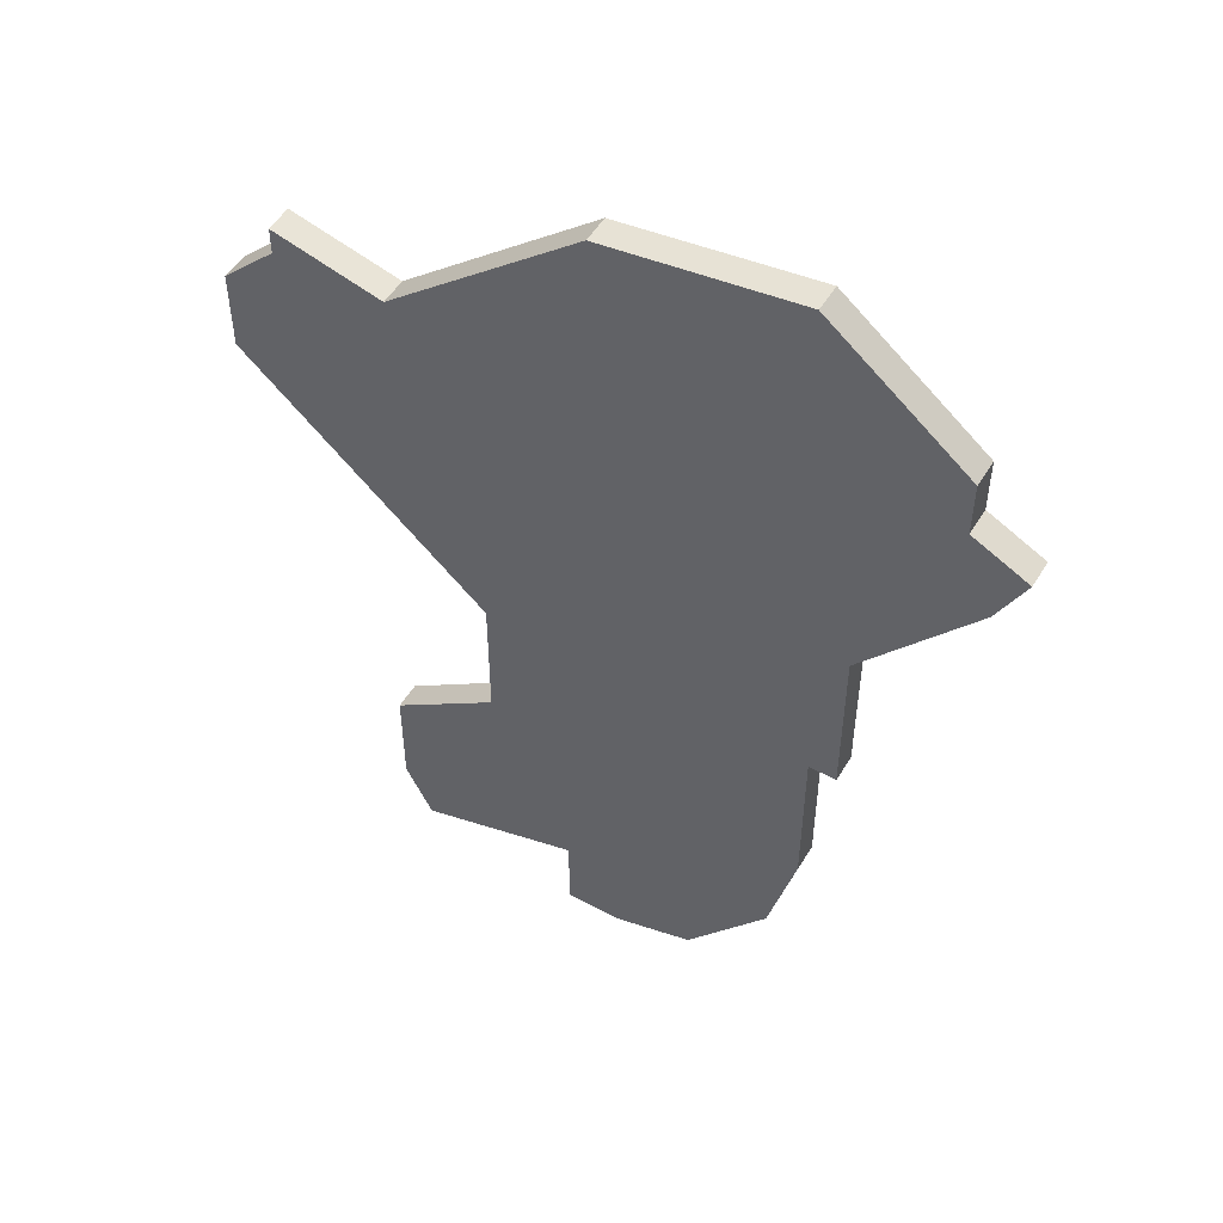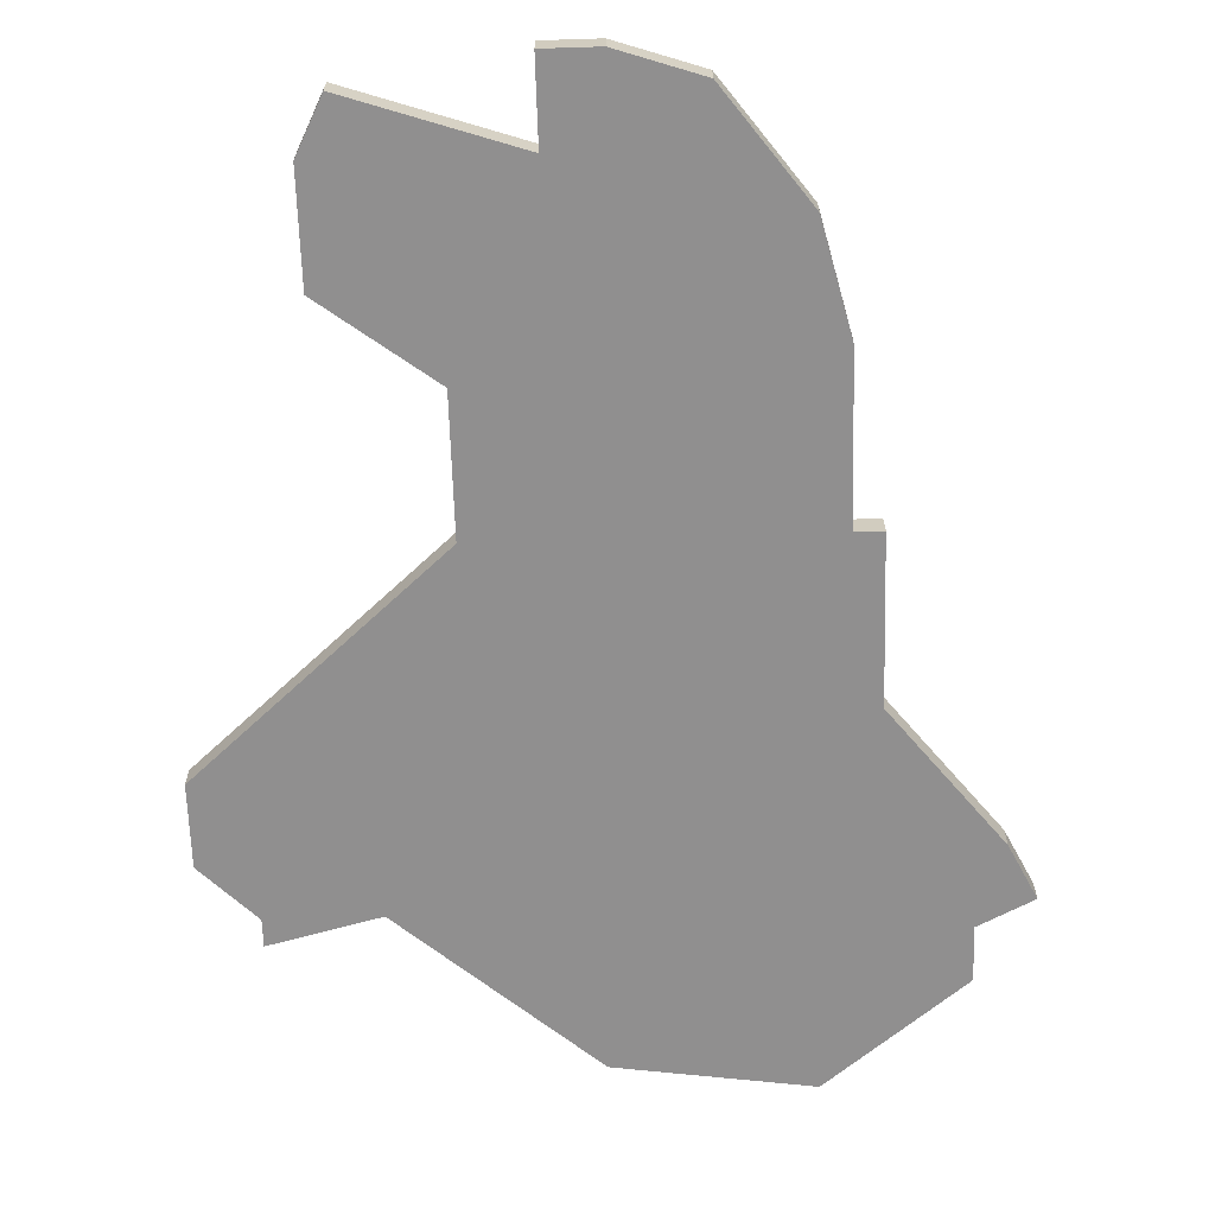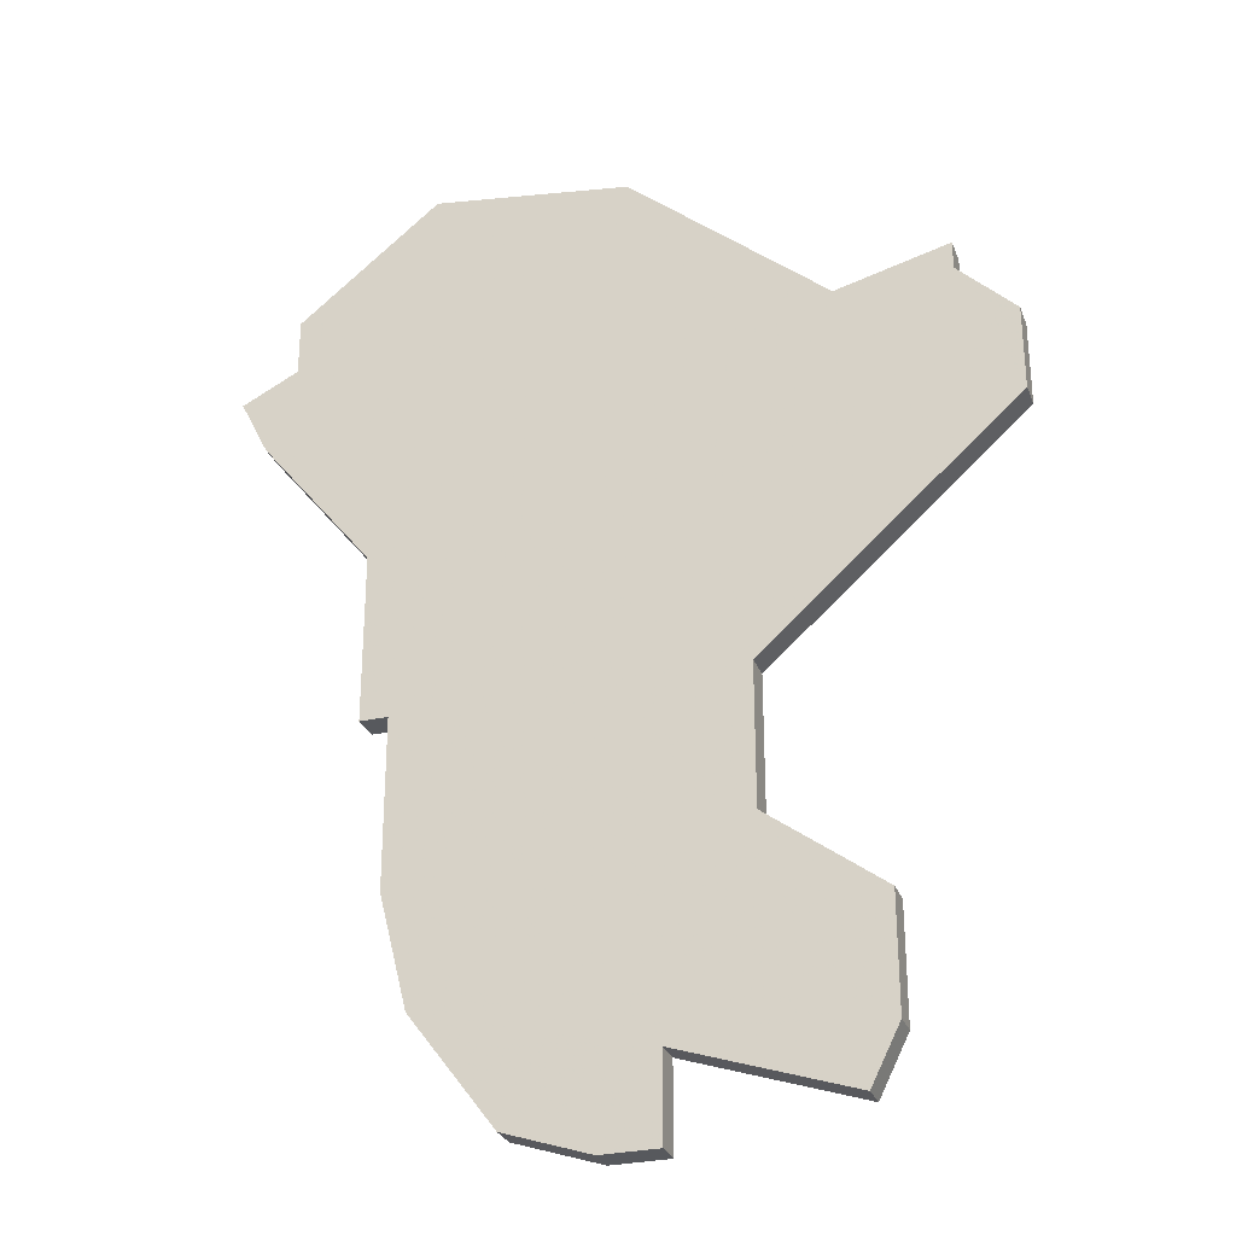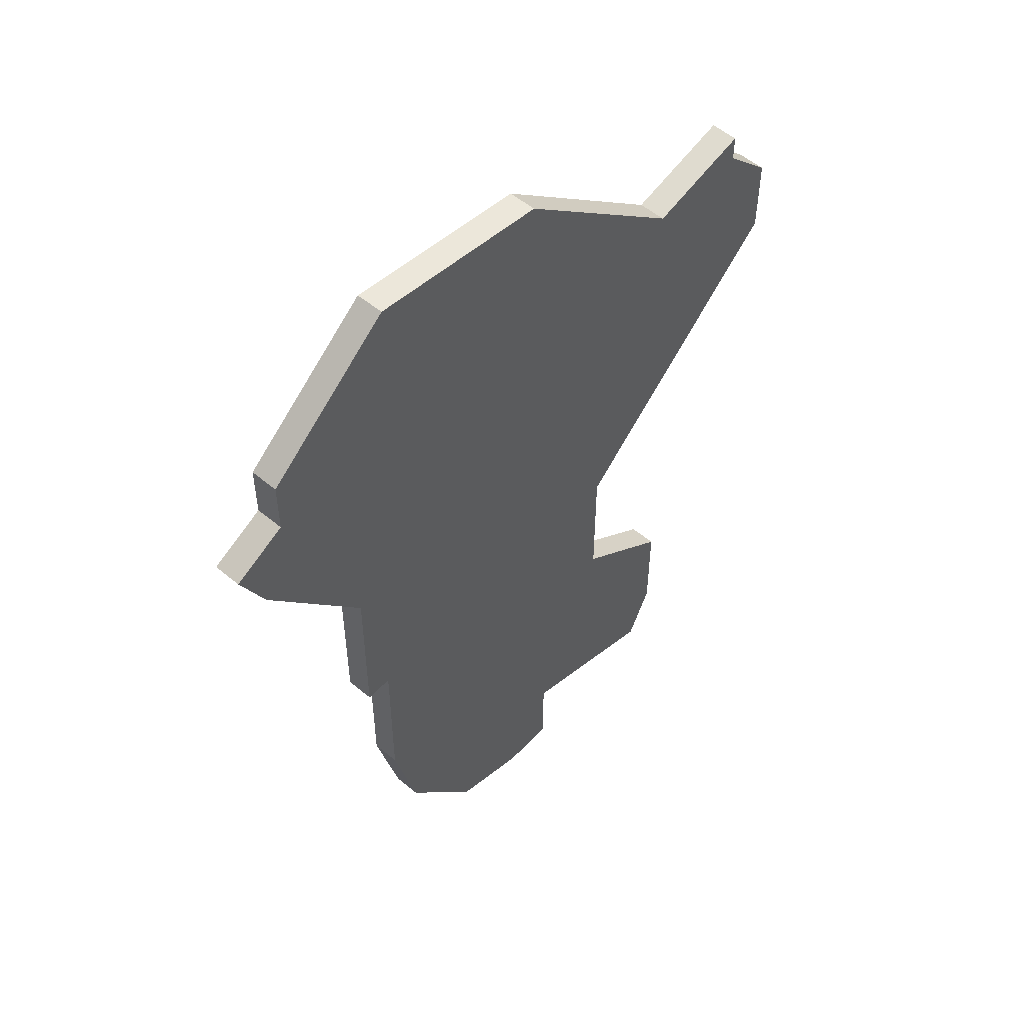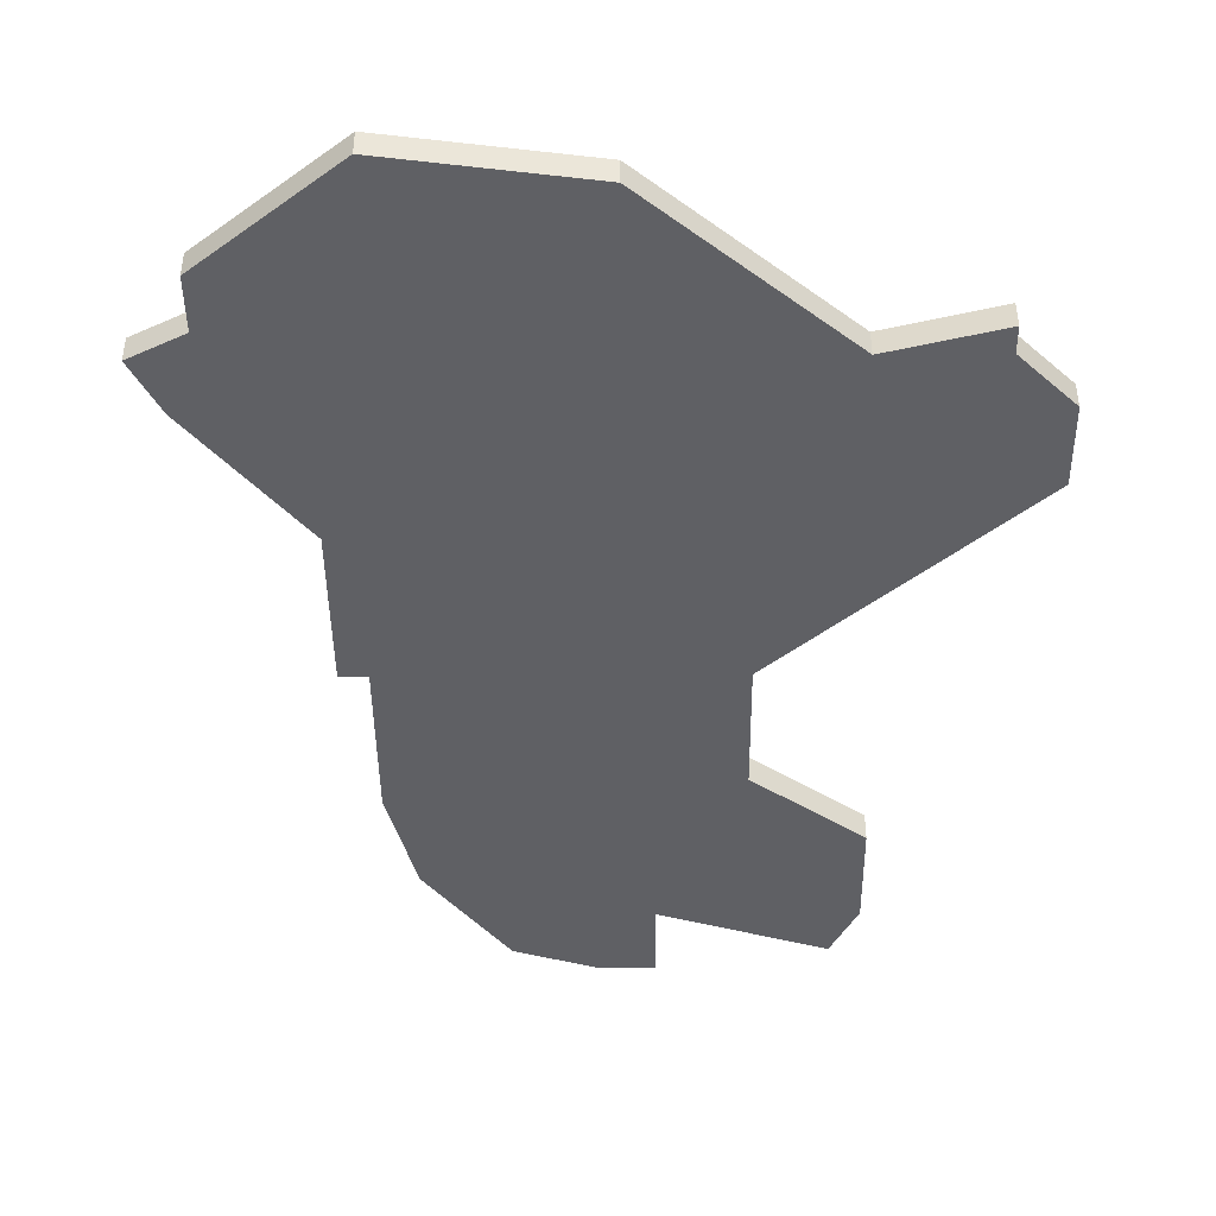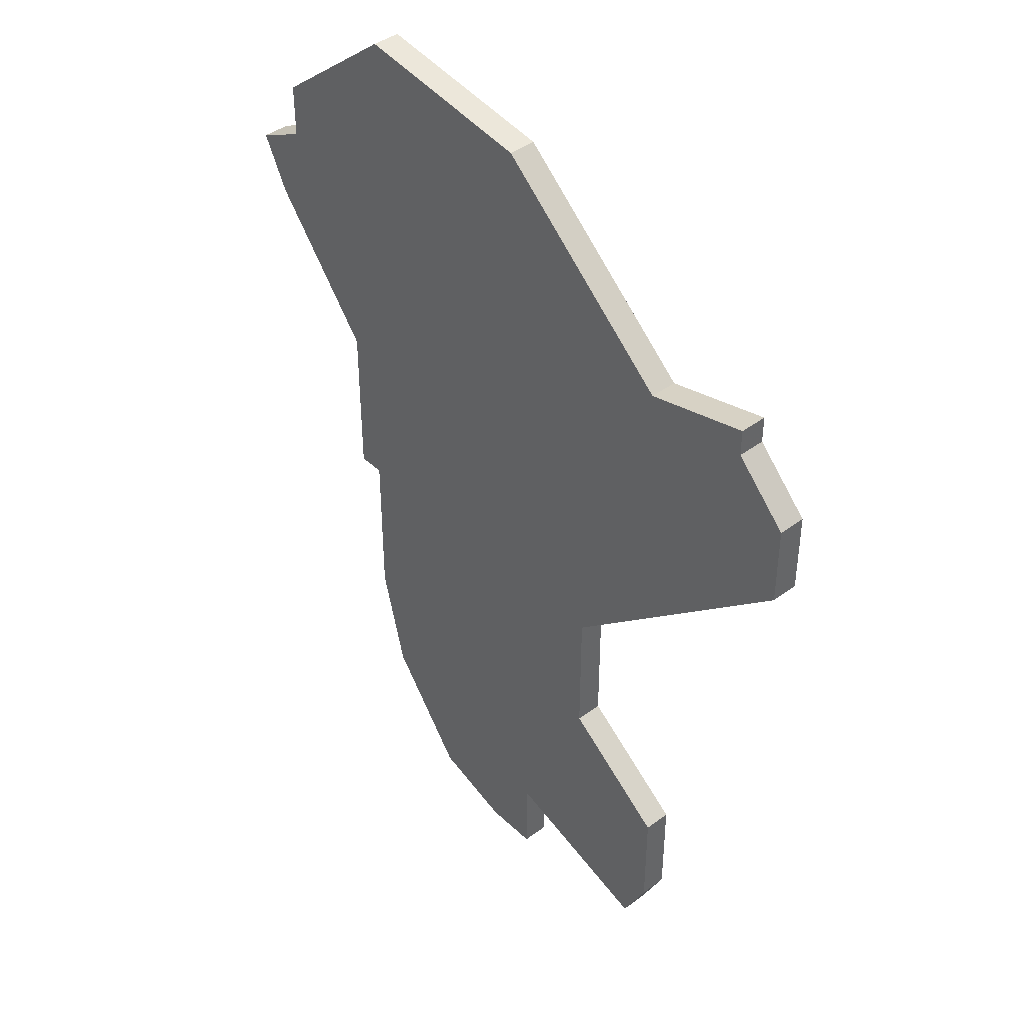
<metadata>
{"format":"obj","ext":"obj","renderer":"f3d","projection":"perspective","resolution":1024,"background":"white","views":[{"elev":52.2,"azim":30.6,"up":"+Y"},{"elev":-65.4,"azim":1.8,"up":"+Z"},{"elev":-29.0,"azim":-161.3,"up":"+Y"},{"elev":54.1,"azim":131.7,"up":"+Y"},{"elev":-44.6,"azim":-179.4,"up":"+Z"},{"elev":42.1,"azim":-131.7,"up":"+Y"}]}
</metadata>
<code>
v 4385 -1132 0
v 4385 -1132 1
v 4385 -1138 0
v 4385 -1138 1
v 4368 -1150 0
v 4368 -1150 1
v 4368 -1146 0
v 4368 -1146 1
v 4376 -1119 0
v 4376 -1119 1
v 4384 -1144 0
v 4384 -1144 1
v 4384 -1138 0
v 4384 -1138 1
v 4375 -1150 0
v 4375 -1150 1
v 4375 -1153 0
v 4375 -1153 1
v 4383 -1148 0
v 4383 -1148 1
v 4383 -1118 0
v 4383 -1118 1
v 4390 -1125 0
v 4390 -1125 1
v 4365 -1124 0
v 4365 -1124 1
v 4365 -1125 0
v 4365 -1125 1
v 4389 -1127 0
v 4389 -1127 1
v 4372 -1143 0
v 4372 -1143 1
v 4372 -1138 0
v 4372 -1138 1
v 4380 -1152 0
v 4380 -1152 1
v 4388 -1124 0
v 4388 -1124 1
v 4388 -1122 0
v 4388 -1122 1
v 4363 -1127 0
v 4363 -1127 1
v 4363 -1130 0
v 4363 -1130 1
v 4369 -1125 0
v 4369 -1125 1
v 4369 -1152 0
v 4369 -1152 1
v 4377 -1153 0
v 4377 -1153 1
f 15 5 7
f 47 5 15
f 31 15 7
f 49 17 15
f 13 31 33
f 41 27 43
f 45 43 27
f 25 45 27
f 33 43 45
f 33 45 1
f 15 31 19
f 15 19 35
f 31 11 19
f 1 3 13
f 11 31 13
f 13 33 1
f 37 9 21
f 1 45 9
f 1 9 37
f 37 23 29
f 21 39 37
f 1 37 29
f 49 15 35
f 8 6 16
f 16 6 48
f 8 16 32
f 16 18 50
f 34 32 14
f 44 28 42
f 28 44 46
f 28 46 26
f 46 44 34
f 2 46 34
f 20 32 16
f 36 20 16
f 20 12 32
f 14 4 2
f 14 32 12
f 2 34 14
f 22 10 38
f 10 46 2
f 38 10 2
f 30 24 38
f 38 40 22
f 30 38 2
f 36 16 50
f 28 26 27
f 27 26 25
f 42 28 41
f 41 28 27
f 44 42 43
f 43 42 41
f 34 44 33
f 33 44 43
f 32 34 31
f 31 34 33
f 8 32 7
f 7 32 31
f 6 8 5
f 5 8 7
f 48 6 47
f 47 6 5
f 16 48 15
f 15 48 47
f 18 16 17
f 17 16 15
f 50 18 49
f 49 18 17
f 36 50 35
f 35 50 49
f 20 36 19
f 19 36 35
f 12 20 11
f 11 20 19
f 14 12 13
f 13 12 11
f 4 14 3
f 3 14 13
f 2 4 1
f 1 4 3
f 30 2 29
f 29 2 1
f 24 30 23
f 23 30 29
f 38 24 37
f 37 24 23
f 40 38 39
f 39 38 37
f 22 40 21
f 21 40 39
f 10 22 9
f 9 22 21
f 26 46 25
f 25 46 45
f 46 10 45
f 45 10 9

</code>
